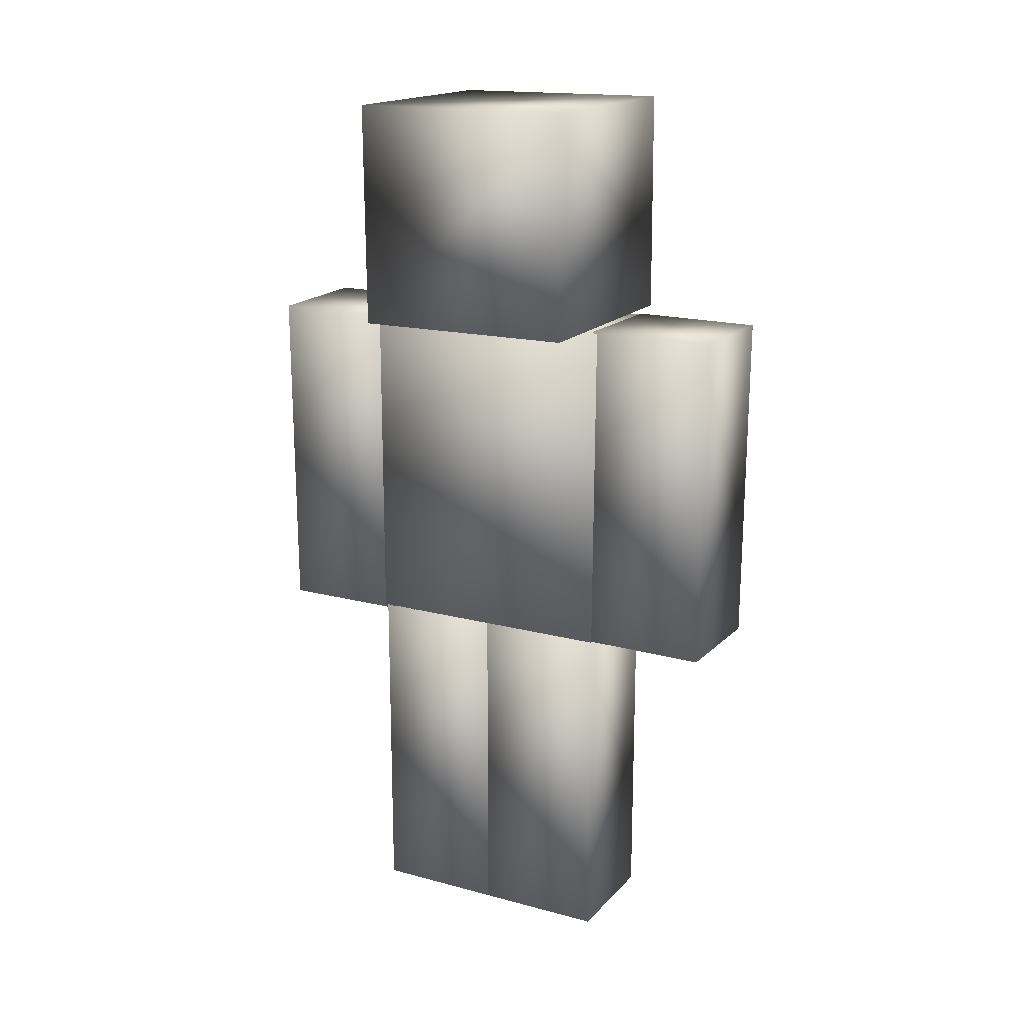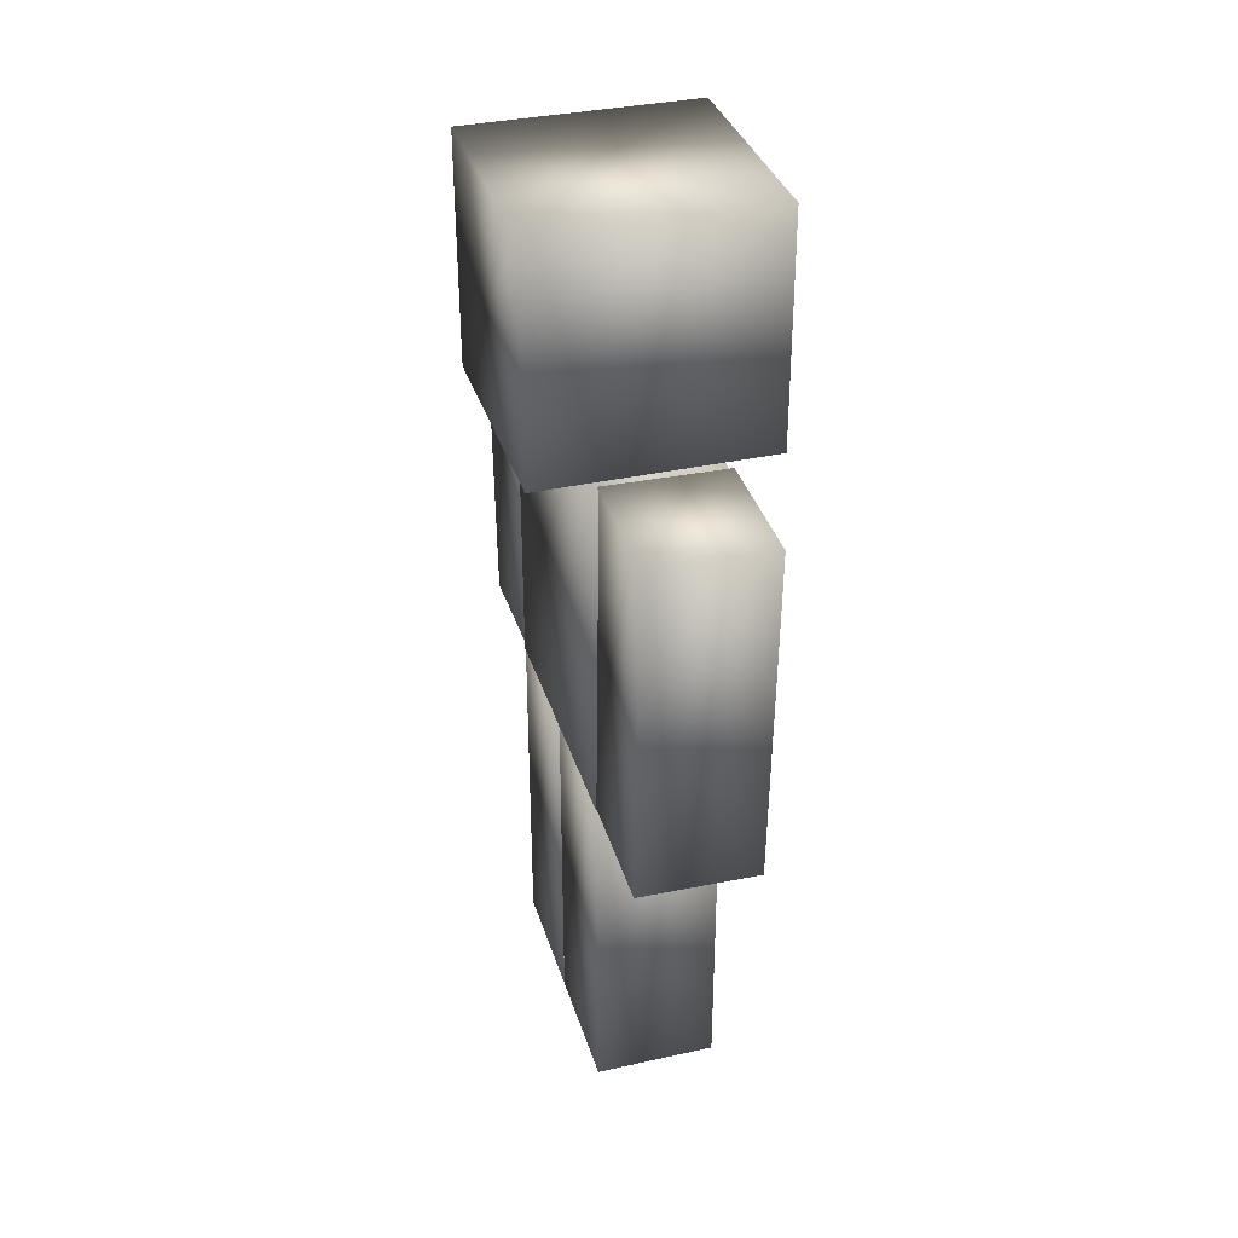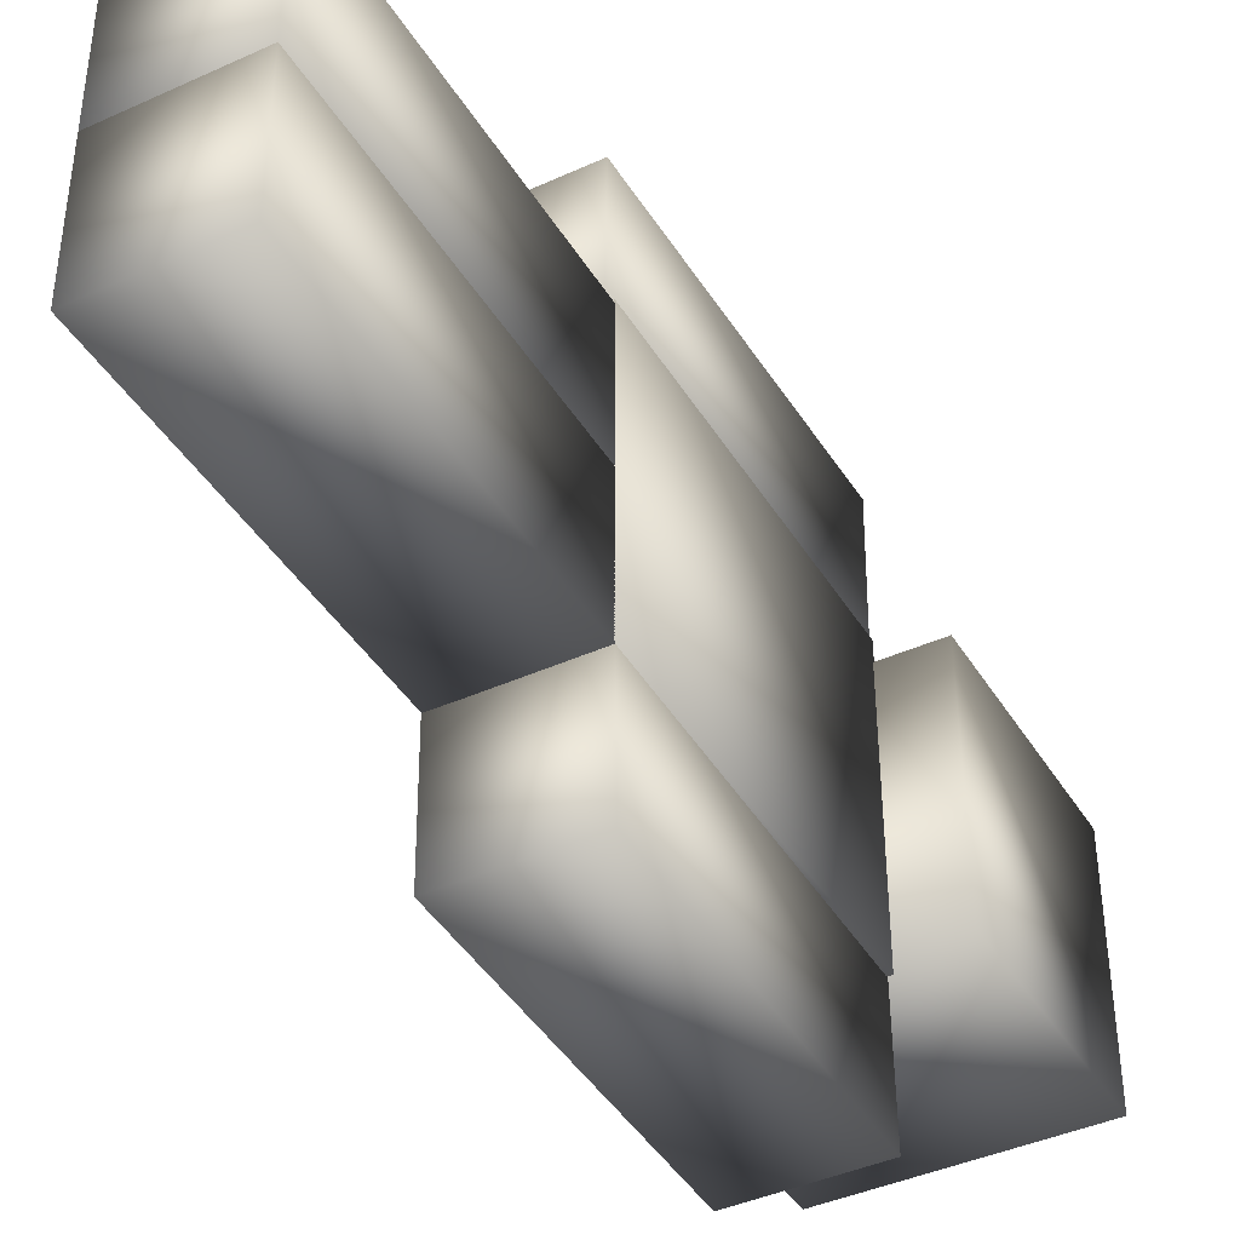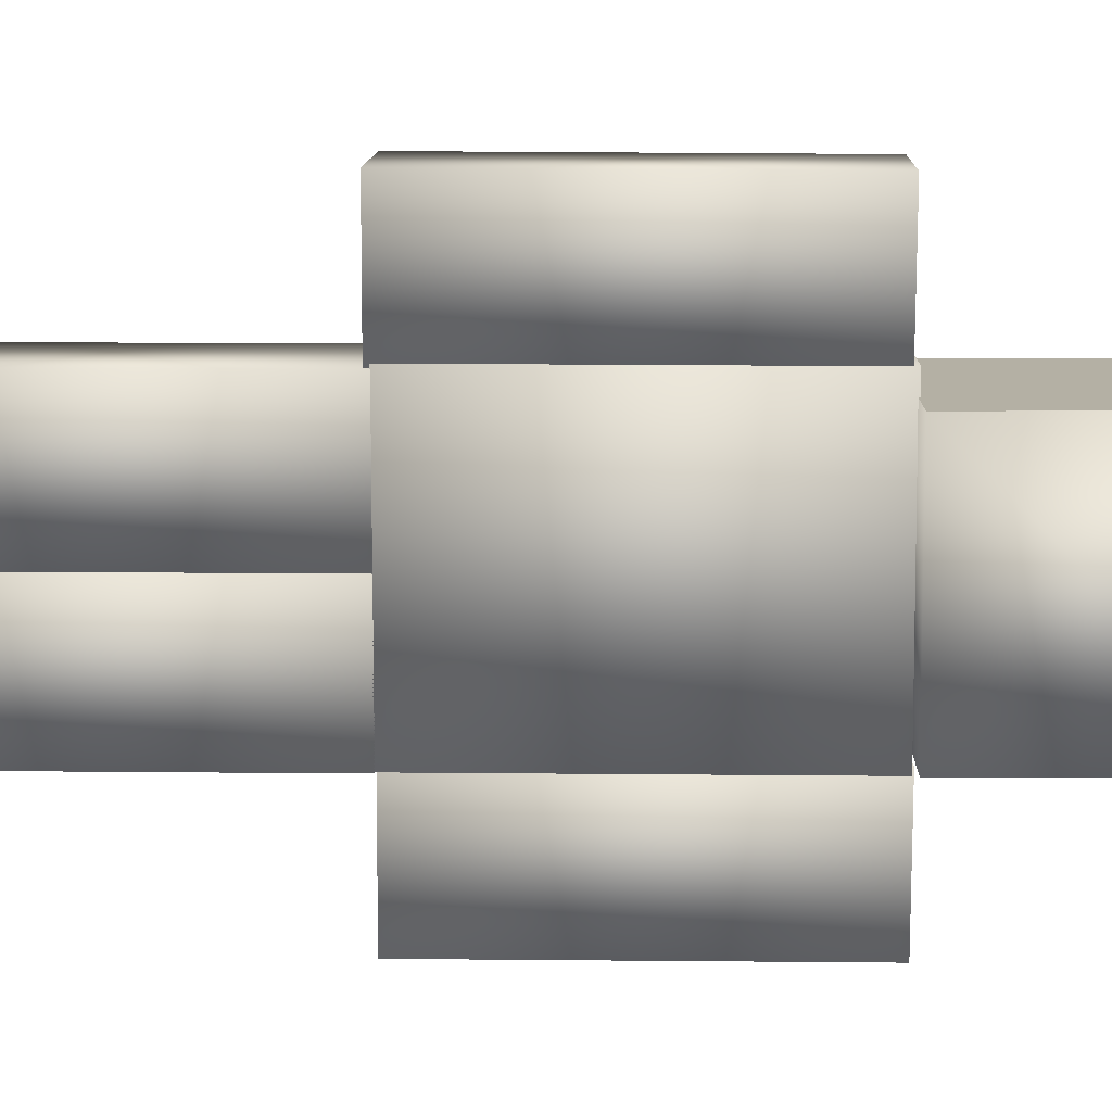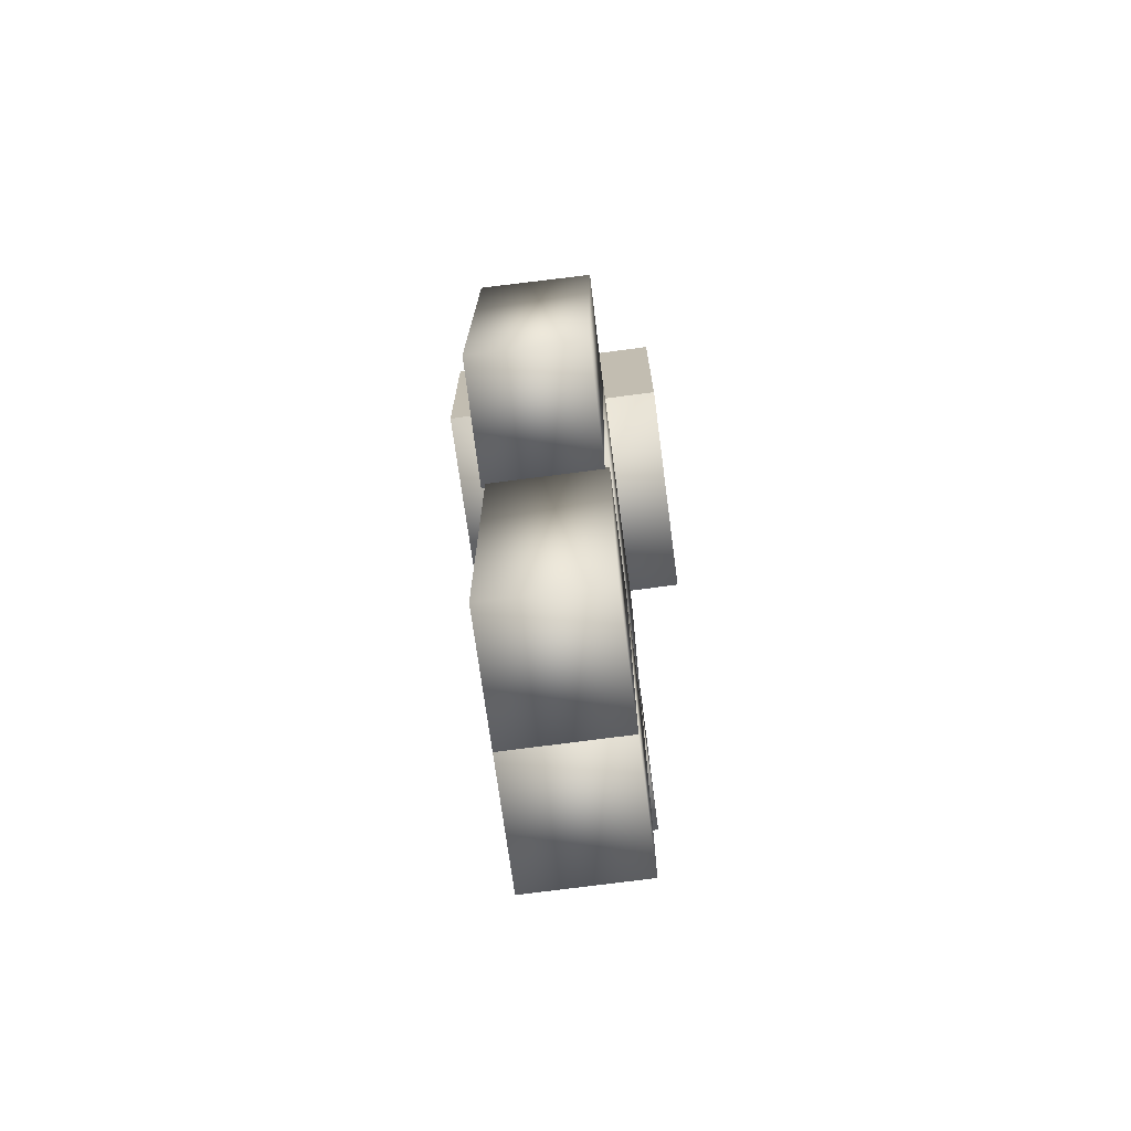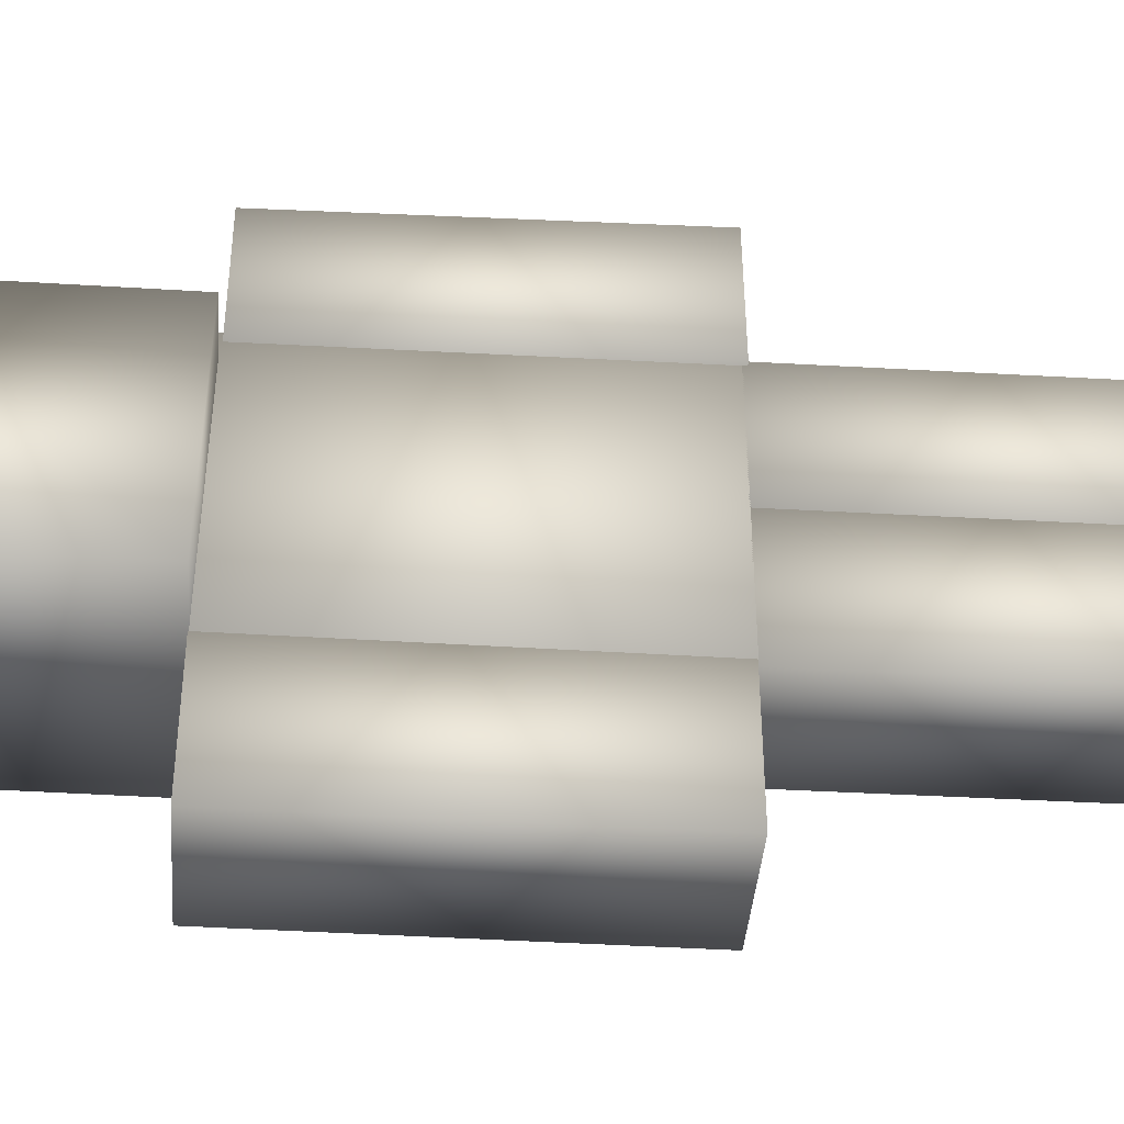
<metadata>
{"format":"obj","ext":"obj","renderer":"f3d","projection":"perspective","resolution":1024,"background":"white","views":[{"elev":17.3,"azim":118.0,"up":"+Y"},{"elev":35.3,"azim":163.7,"up":"+Y"},{"elev":-41.4,"azim":28.8,"up":"+Z"},{"elev":11.5,"azim":91.5,"up":"+Z"},{"elev":-71.6,"azim":7.6,"up":"+Y"},{"elev":-41.7,"azim":-93.9,"up":"+Z"}]}
</metadata>
<code>
o Steve_Body
v -0.1702 1.951 -0.3692
v -0.1702 1.951 0.3797
v 0.1702 1.951 0.3797
v 0.1702 1.951 -0.3692
v -0.1702 0.9741 -0.3692
v -0.1702 0.9741 0.3797
v 0.1702 0.9741 -0.3692
v 0.1702 0.9741 0.3797
f 1 2 3 4
f 1 5 6 2
f 5 1 4 7
f 2 6 8 3
f 3 8 7 4
f 5 7 8 6
o Steve_Head
v -0.3263 2.6 0.3284
v -0.3263 1.947 0.3241
v -0.3263 1.947 0.3241
v -0.3263 2.6 0.3284
v 0.3263 2.6 0.3284
v 0.3263 2.604 -0.3241
v -0.3263 2.604 -0.3241
v -0.3263 1.952 -0.3284
v 0.3263 2.6 0.3284
v 0.3263 1.952 -0.3284
v 0.3263 1.947 0.3241
v 0.3263 1.947 0.3241
f 9 10 11 12
f 13 14 15 9
f 9 15 16 10
f 13 9 12 17
f 18 19 10 16
f 10 19 20 11
f 20 17 12 11
f 19 18 14 13
f 19 13 17 20
f 18 16 15 14
o Steve_LArm
v -0.1791 1.951 -0.73
v -0.183 1.952 -0.3593
v 0.1573 1.956 -0.3557
v 0.1612 1.955 -0.7264
v -0.1673 0.974 -0.7269
v -0.1713 0.9752 -0.3562
v 0.173 0.9781 -0.7233
v 0.169 0.9793 -0.3526
f 21 22 23 24
f 21 25 26 22
f 25 21 24 27
f 22 26 28 23
f 23 28 27 24
f 25 27 28 26
o Steve_LLeg
v -0.1702 0.976 -0.3716
v -0.1702 0.976 -0.000861
v 0.1702 0.976 -0.000861
v 0.1702 0.976 -0.3716
v -0.1702 -0.001024 -0.3716
v -0.1702 -0.001024 -0.000861
v 0.1702 -0.001024 -0.3716
v 0.1702 -0.001024 -0.000861
f 29 30 31 32
f 29 33 34 30
f 33 29 32 35
f 30 34 36 31
f 31 36 35 32
f 33 35 36 34
o Steve_RArm
v -0.1791 0.9667 0.73
v -0.183 0.9655 0.3593
v 0.1573 0.9614 0.3557
v 0.1612 0.9626 0.7264
v -0.1673 1.944 0.7269
v -0.1713 1.943 0.3562
v 0.173 1.94 0.7233
v 0.169 1.938 0.3526
f 37 38 39 40
f 37 41 42 38
f 41 37 40 43
f 38 42 44 39
f 39 44 43 40
f 41 43 44 42
o Steve_RLeg
v -0.1702 0.976 0.000148
v -0.1702 0.976 0.3709
v 0.1702 0.976 0.3709
v 0.1702 0.976 0.000148
v -0.1702 -0.001024 0.000147
v -0.1702 -0.001024 0.3709
v 0.1702 -0.001024 0.000147
v 0.1702 -0.001024 0.3709
f 45 46 47 48
f 45 49 50 46
f 49 45 48 51
f 46 50 52 47
f 47 52 51 48
f 49 51 52 50

</code>
